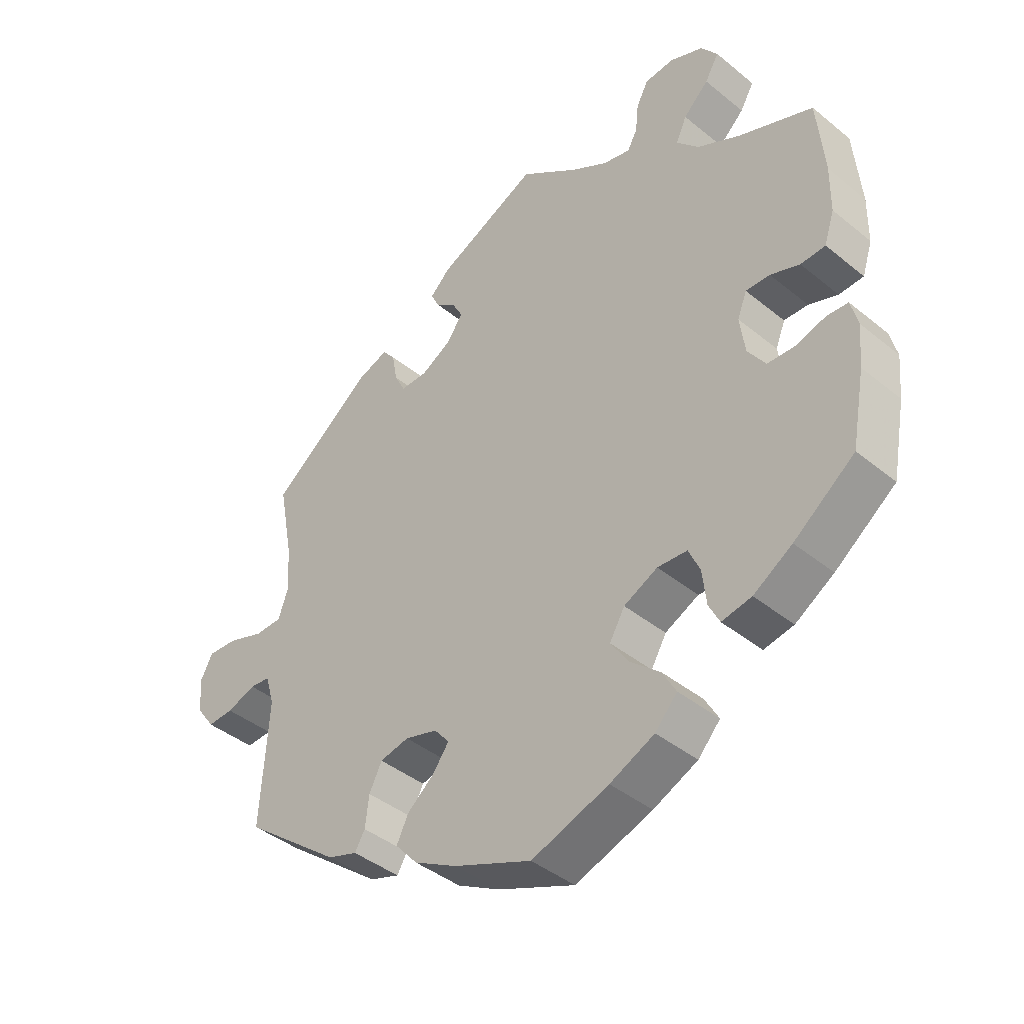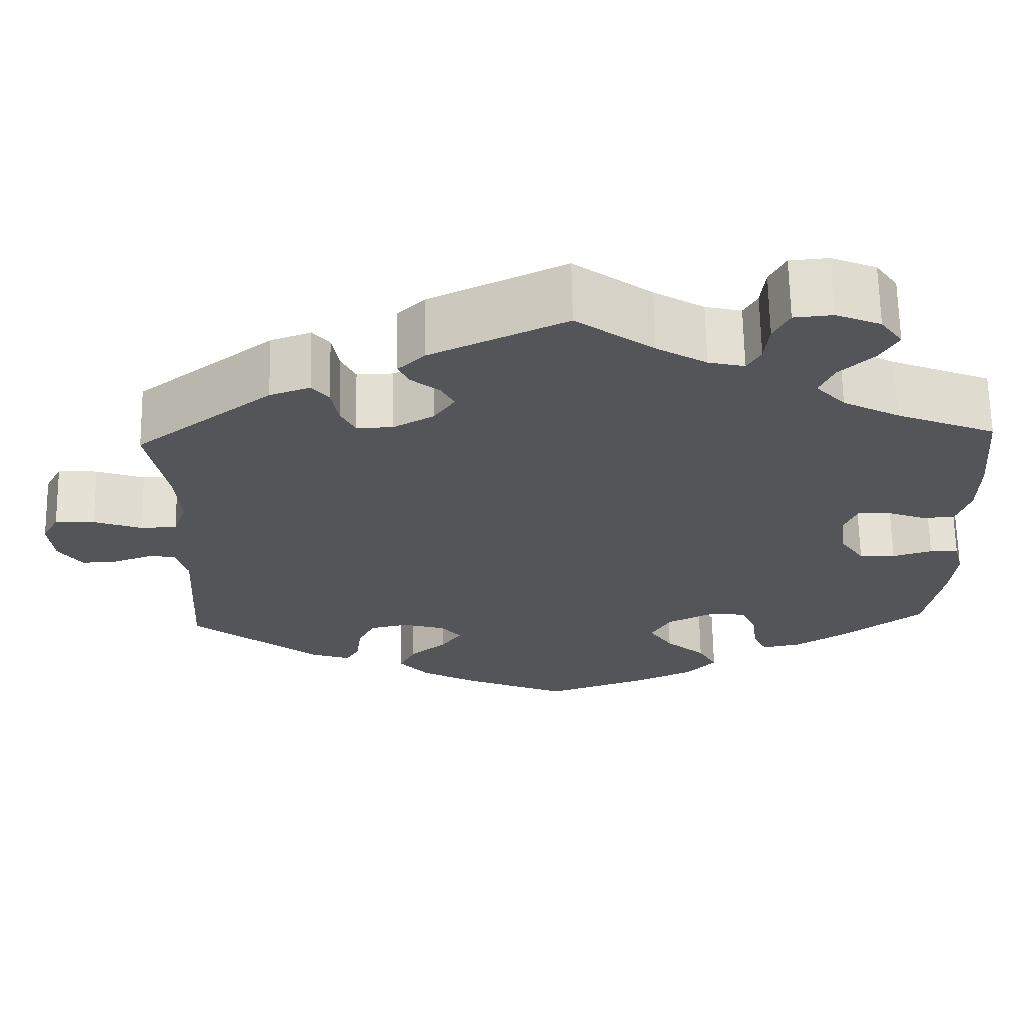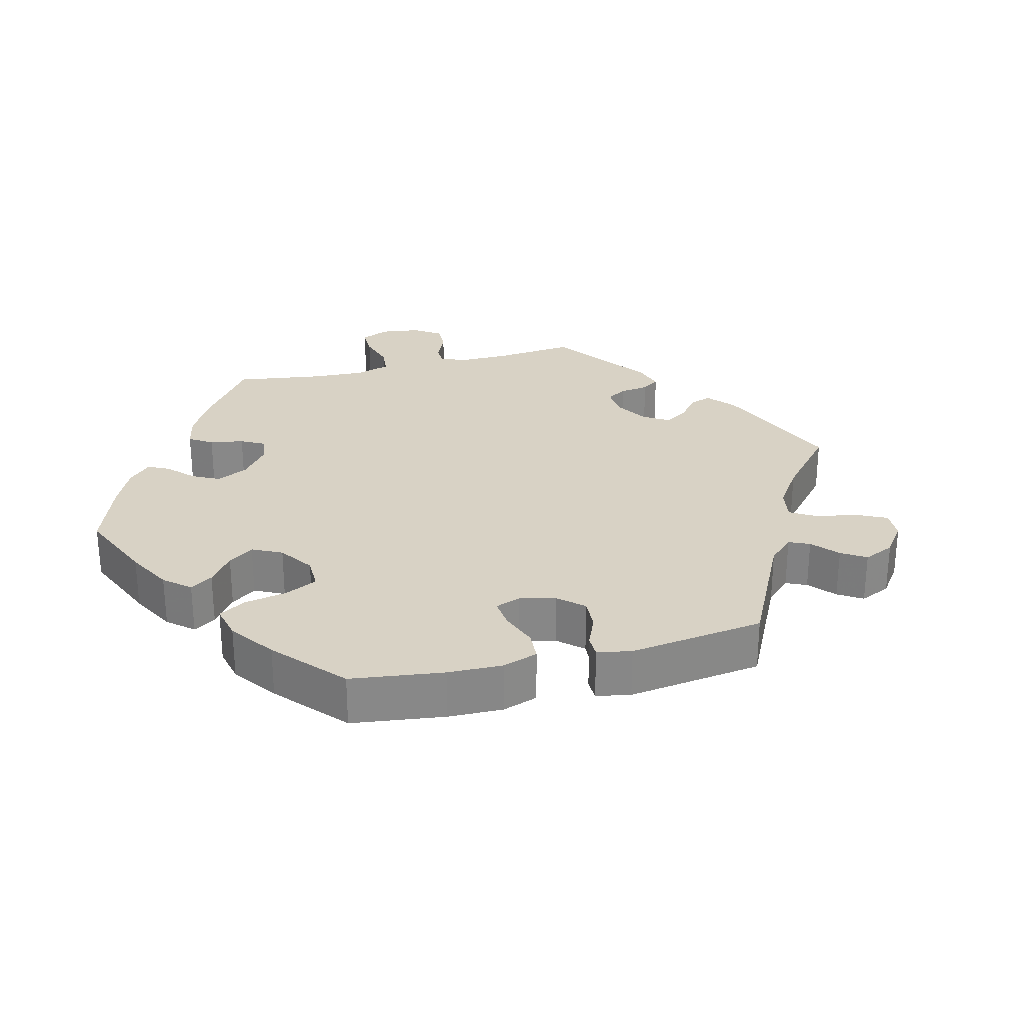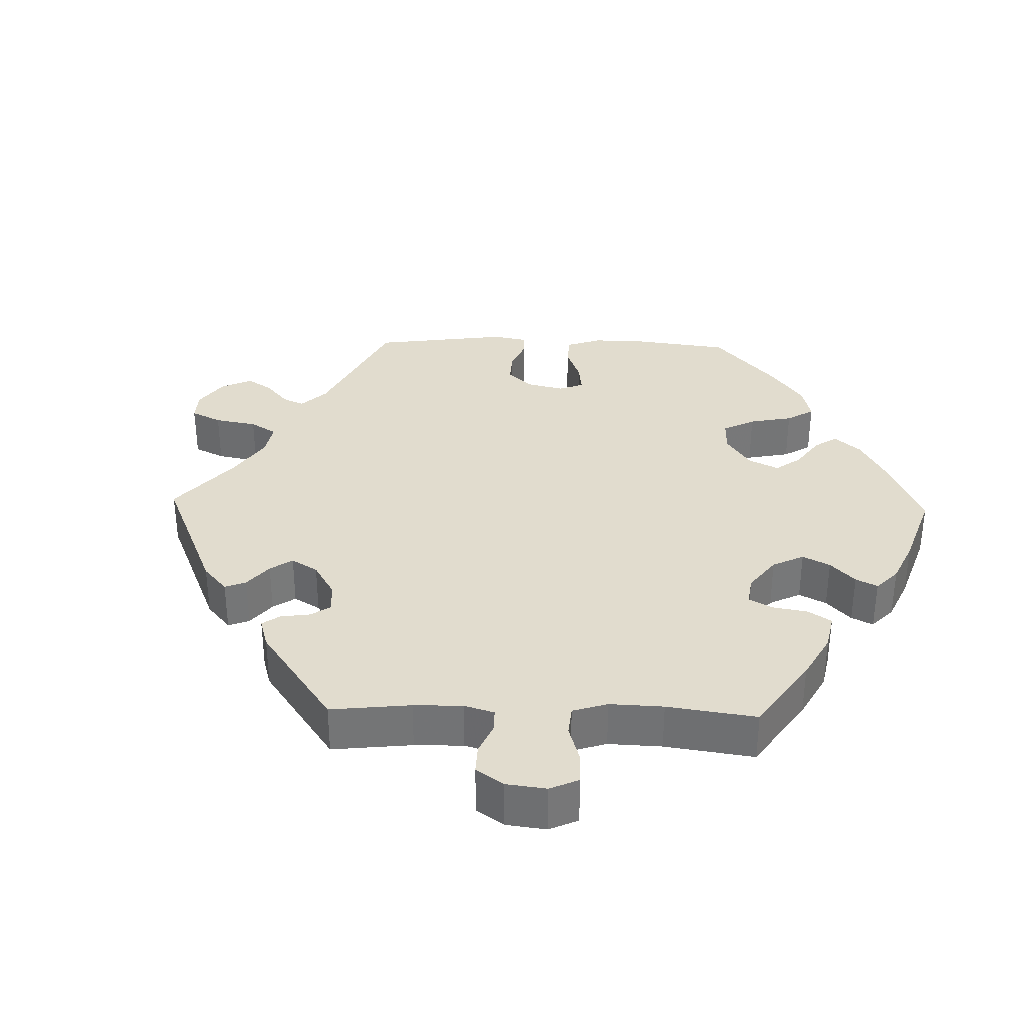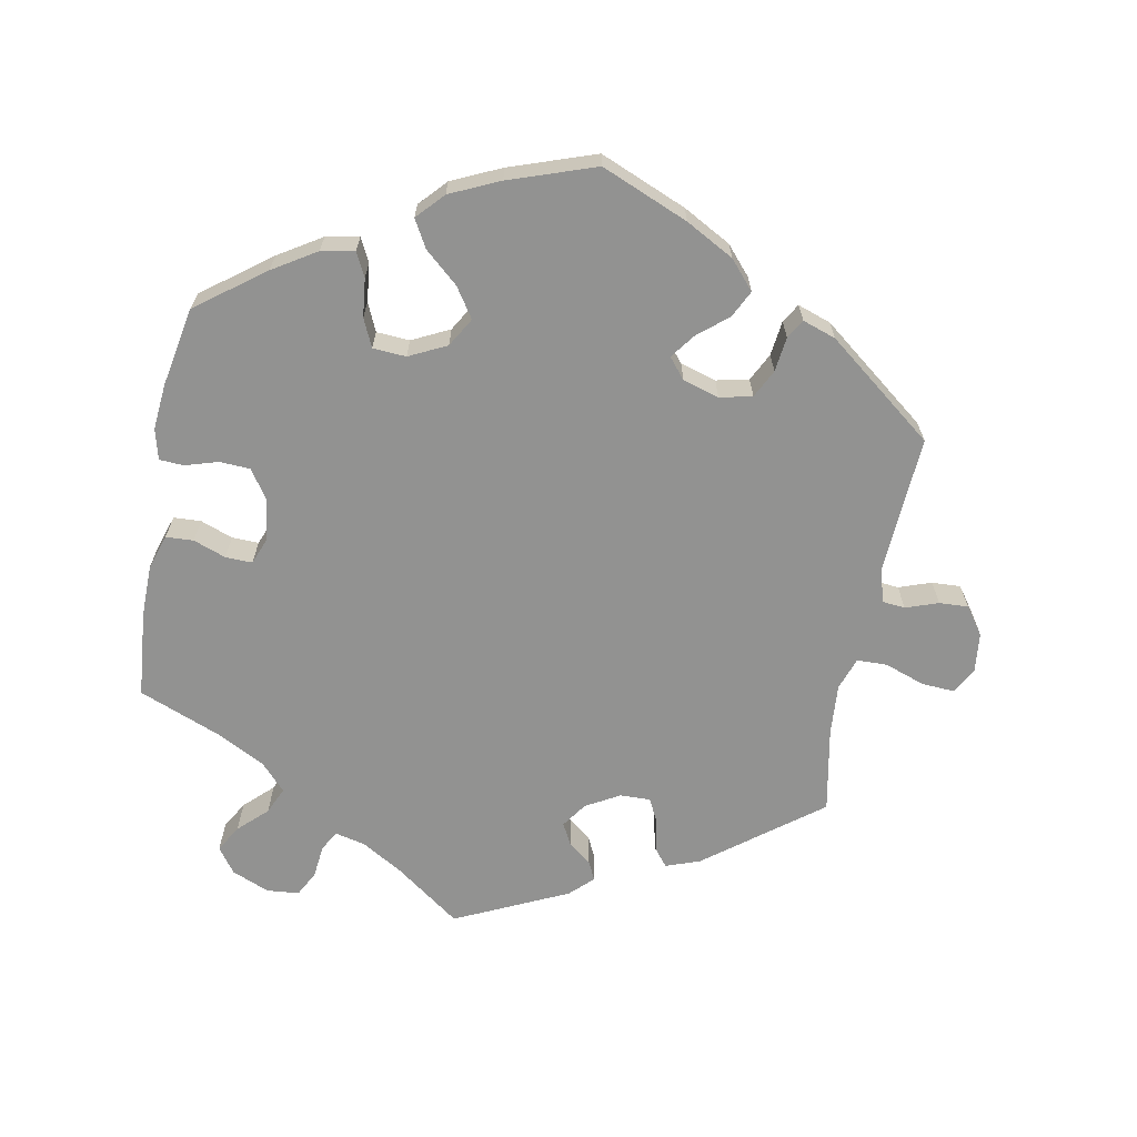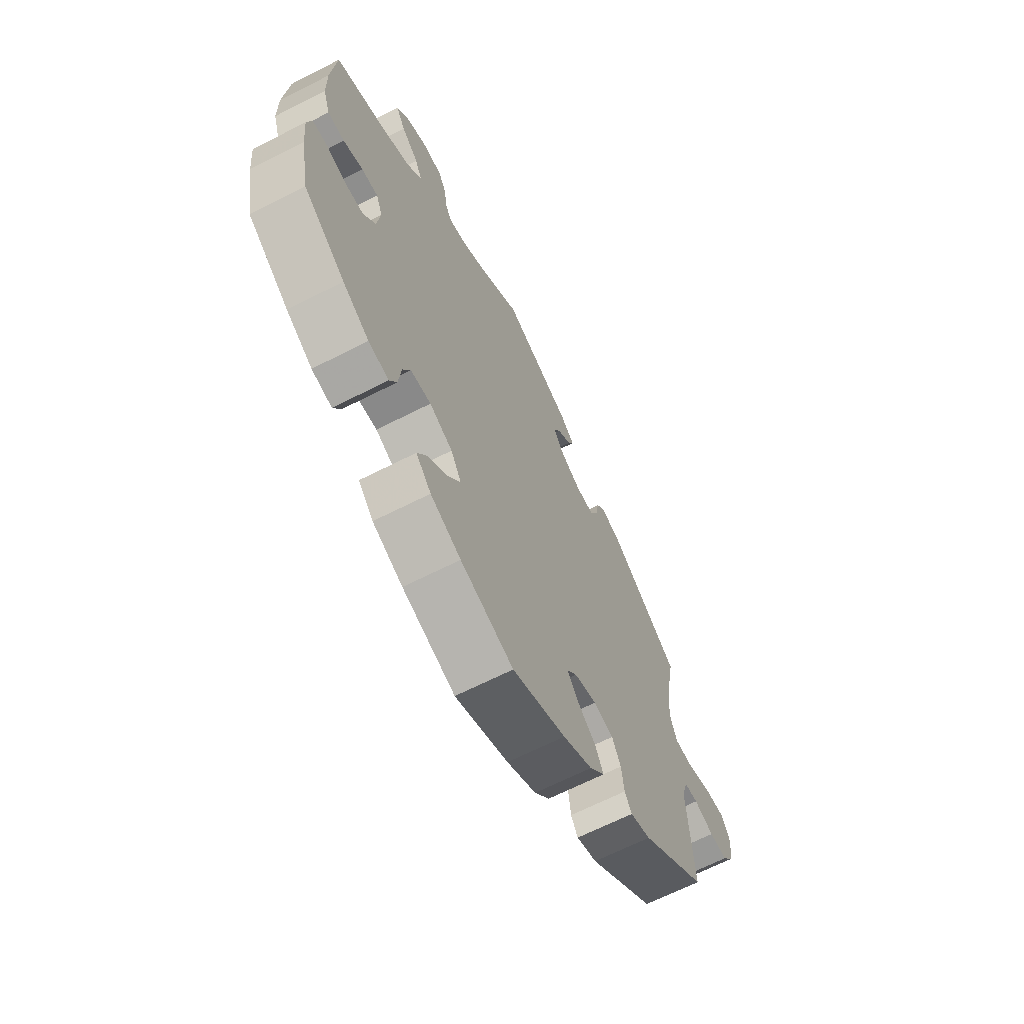
<metadata>
{"format":"obj","ext":"obj","renderer":"f3d","projection":"perspective","resolution":1024,"background":"white","views":[{"elev":-41.5,"azim":45.5,"up":"+Z"},{"elev":65.9,"azim":-1.0,"up":"+Z"},{"elev":27.7,"azim":-164.4,"up":"+Y"},{"elev":34.0,"azim":31.6,"up":"+Y"},{"elev":-66.3,"azim":169.3,"up":"+Y"},{"elev":-66.1,"azim":117.1,"up":"+Z"}]}
</metadata>
<code>
v -0.339 0.07 0.413
v -0.291 0.07 0.43
v -0.271 0.07 0.405
v -0.263 0.07 0.359
v -0.246 0.07 0.325
v -0.203 0.07 0.326
v -0.155 0.07 0.353
v -0.13 0.07 0.389
v -0.146 0.07 0.419
v -0.179 0.07 0.445
v -0.192 0.07 0.472
v -0.16 0.07 0.503
v 0 0.07 0.578
v 0.092 0.07 0.511
v 0.151 0.07 0.476
v 0.194 0.07 0.466
v 0.21 0.07 0.494
v 0.215 0.07 0.541
v 0.234 0.07 0.577
v 0.28 0.07 0.581
v 0.333 0.07 0.559
v 0.359 0.07 0.523
v 0.337 0.07 0.485
v 0.297 0.07 0.447
v 0.28 0.07 0.409
v 0.315 0.07 0.371
v 0.382 0.07 0.336
v 0.5 0.07 0.289
v 0.511 0.07 0.166
v 0.51 0.07 0.092
v 0.494 0.07 0.043
v 0.455 0.07 0.041
v 0.409 0.07 0.058
v 0.371 0.07 0.059
v 0.356 0.07 0.021
v 0.364 0.07 -0.038
v 0.392 0.07 -0.079
v 0.435 0.07 -0.081
v 0.482 0.07 -0.067
v 0.516 0.07 -0.069
v 0.527 0.07 -0.112
v 0.521 0.07 -0.177
v 0.5 0.07 -0.289
v 0.404 0.07 -0.361
v 0.343 0.07 -0.399
v 0.296 0.07 -0.408
v 0.279 0.07 -0.374
v 0.273 0.07 -0.32
v 0.255 0.07 -0.28
v 0.208 0.07 -0.277
v 0.155 0.07 -0.303
v 0.131 0.07 -0.344
v 0.159 0.07 -0.386
v 0.206 0.07 -0.427
v 0.228 0.07 -0.466
v 0.193 0.07 -0.504
v 0.123 0.07 -0.536
v 0.001 0.07 -0.578
v -0.122 0.07 -0.527
v -0.19 0.07 -0.49
v -0.225 0.07 -0.45
v -0.206 0.07 -0.412
v -0.163 0.07 -0.376
v -0.138 0.07 -0.342
v -0.162 0.07 -0.313
v -0.213 0.07 -0.298
v -0.259 0.07 -0.308
v -0.279 0.07 -0.348
v -0.285 0.07 -0.397
v -0.301 0.07 -0.424
v -0.348 0.07 -0.408
v -0.501 0.07 -0.289
v -0.489 0.07 -0.093
v -0.503 0.07 -0.045
v -0.535 0.07 -0.042
v -0.581 0.07 -0.058
v -0.622 0.07 -0.06
v -0.65 0.07 -0.021
v -0.656 0.07 0.034
v -0.636 0.07 0.072
v -0.589 0.07 0.069
v -0.532 0.07 0.049
v -0.489 0.07 0.05
v -0.473 0.07 0.096
v -0.478 0.07 0.168
v -0.501 0.07 0.289
v -0.339 0 0.413
v -0.291 0 0.43
v -0.271 0 0.405
v -0.263 0 0.359
v -0.246 0 0.325
v -0.203 0 0.326
v -0.155 0 0.353
v -0.13 0 0.389
v -0.146 0 0.419
v -0.179 0 0.445
v -0.192 0 0.472
v -0.16 0 0.503
v 0 0 0.578
v 0.092 0 0.511
v 0.151 0 0.476
v 0.194 0 0.466
v 0.21 0 0.494
v 0.215 0 0.541
v 0.234 0 0.577
v 0.28 0 0.581
v 0.333 0 0.559
v 0.359 0 0.523
v 0.337 0 0.485
v 0.297 0 0.447
v 0.28 0 0.409
v 0.315 0 0.371
v 0.382 0 0.336
v 0.5 0 0.289
v 0.511 0 0.166
v 0.51 0 0.092
v 0.494 0 0.043
v 0.455 0 0.041
v 0.409 0 0.058
v 0.371 0 0.059
v 0.356 0 0.021
v 0.364 0 -0.038
v 0.392 0 -0.079
v 0.435 0 -0.081
v 0.482 0 -0.067
v 0.516 0 -0.069
v 0.527 0 -0.112
v 0.521 0 -0.177
v 0.5 0 -0.289
v 0.404 0 -0.361
v 0.343 0 -0.399
v 0.296 0 -0.408
v 0.279 0 -0.374
v 0.273 0 -0.32
v 0.255 0 -0.28
v 0.208 0 -0.277
v 0.155 0 -0.303
v 0.131 0 -0.344
v 0.159 0 -0.386
v 0.206 0 -0.427
v 0.228 0 -0.466
v 0.193 0 -0.504
v 0.123 0 -0.536
v 0.001 0 -0.578
v -0.122 0 -0.527
v -0.19 0 -0.49
v -0.225 0 -0.45
v -0.206 0 -0.412
v -0.163 0 -0.376
v -0.138 0 -0.342
v -0.162 0 -0.313
v -0.213 0 -0.298
v -0.259 0 -0.308
v -0.279 0 -0.348
v -0.285 0 -0.397
v -0.301 0 -0.424
v -0.348 0 -0.408
v -0.501 0 -0.289
v -0.489 0 -0.093
v -0.503 0 -0.045
v -0.535 0 -0.042
v -0.581 0 -0.058
v -0.622 0 -0.06
v -0.65 0 -0.021
v -0.656 0 0.034
v -0.636 0 0.072
v -0.589 0 0.069
v -0.532 0 0.049
v -0.489 0 0.05
v -0.473 0 0.096
v -0.478 0 0.168
v -0.501 0 0.289
f 85 86 1 2
f 84 85 2 3
f 83 84 3 4
f 79 80 81 82
f 79 82 83
f 78 79 83
f 75 76 77 78
f 74 75 78 83
f 73 74 83 4
f 68 69 70 71
f 67 68 71 72
f 66 67 72 73
f 60 61 62 63
f 60 63 64
f 59 60 64
f 58 59 64
f 57 58 64
f 56 57 64 65
f 53 54 55 56
f 52 53 56 65
f 45 46 47 48
f 45 48 49
f 44 45 49
f 43 44 49
f 42 43 49 50
f 38 39 40 41
f 37 38 41 42
f 30 31 32 33
f 30 33 34
f 27 28 29 30
f 26 27 30 34
f 25 26 34 35
f 21 22 23 24
f 21 24 25
f 20 21 25
f 17 18 19 20
f 16 17 20 25
f 15 16 25 35
f 11 12 13 14
f 9 10 11 14
f 8 9 14 15
f 7 8 15 35
f 66 73 4 5
f 51 52 65 66
f 50 51 66 5
f 37 42 50 5
f 36 37 5 6
f 6 7 35 36
f 88 87 172 171
f 89 88 171 170
f 90 89 170 169
f 168 167 166 165
f 169 168 165
f 169 165 164
f 164 163 162 161
f 169 164 161 160
f 90 169 160 159
f 157 156 155 154
f 158 157 154 153
f 159 158 153 152
f 149 148 147 146
f 150 149 146
f 150 146 145
f 150 145 144
f 150 144 143
f 151 150 143 142
f 142 141 140 139
f 151 142 139 138
f 134 133 132 131
f 135 134 131
f 135 131 130
f 135 130 129
f 136 135 129 128
f 127 126 125 124
f 128 127 124 123
f 119 118 117 116
f 120 119 116
f 116 115 114 113
f 120 116 113 112
f 121 120 112 111
f 110 109 108 107
f 111 110 107
f 111 107 106
f 106 105 104 103
f 111 106 103 102
f 121 111 102 101
f 100 99 98 97
f 100 97 96 95
f 101 100 95 94
f 121 101 94 93
f 91 90 159 152
f 152 151 138 137
f 91 152 137 136
f 91 136 128 123
f 92 91 123 122
f 122 121 93 92
f 1 87 88 2
f 2 88 89 3
f 3 89 90 4
f 4 90 91 5
f 5 91 92 6
f 6 92 93 7
f 7 93 94 8
f 8 94 95 9
f 9 95 96 10
f 10 96 97 11
f 11 97 98 12
f 12 98 99 13
f 13 99 100 14
f 14 100 101 15
f 15 101 102 16
f 16 102 103 17
f 17 103 104 18
f 18 104 105 19
f 19 105 106 20
f 20 106 107 21
f 21 107 108 22
f 22 108 109 23
f 23 109 110 24
f 24 110 111 25
f 25 111 112 26
f 26 112 113 27
f 27 113 114 28
f 28 114 115 29
f 29 115 116 30
f 30 116 117 31
f 31 117 118 32
f 32 118 119 33
f 33 119 120 34
f 34 120 121 35
f 35 121 122 36
f 36 122 123 37
f 37 123 124 38
f 38 124 125 39
f 39 125 126 40
f 40 126 127 41
f 41 127 128 42
f 42 128 129 43
f 43 129 130 44
f 44 130 131 45
f 45 131 132 46
f 46 132 133 47
f 47 133 134 48
f 48 134 135 49
f 49 135 136 50
f 50 136 137 51
f 51 137 138 52
f 52 138 139 53
f 53 139 140 54
f 54 140 141 55
f 55 141 142 56
f 56 142 143 57
f 57 143 144 58
f 58 144 145 59
f 59 145 146 60
f 60 146 147 61
f 61 147 148 62
f 62 148 149 63
f 63 149 150 64
f 64 150 151 65
f 65 151 152 66
f 66 152 153 67
f 67 153 154 68
f 68 154 155 69
f 69 155 156 70
f 70 156 157 71
f 71 157 158 72
f 72 158 159 73
f 73 159 160 74
f 74 160 161 75
f 75 161 162 76
f 76 162 163 77
f 77 163 164 78
f 78 164 165 79
f 79 165 166 80
f 80 166 167 81
f 81 167 168 82
f 82 168 169 83
f 83 169 170 84
f 84 170 171 85
f 85 171 172 86
f 86 172 87 1

</code>
